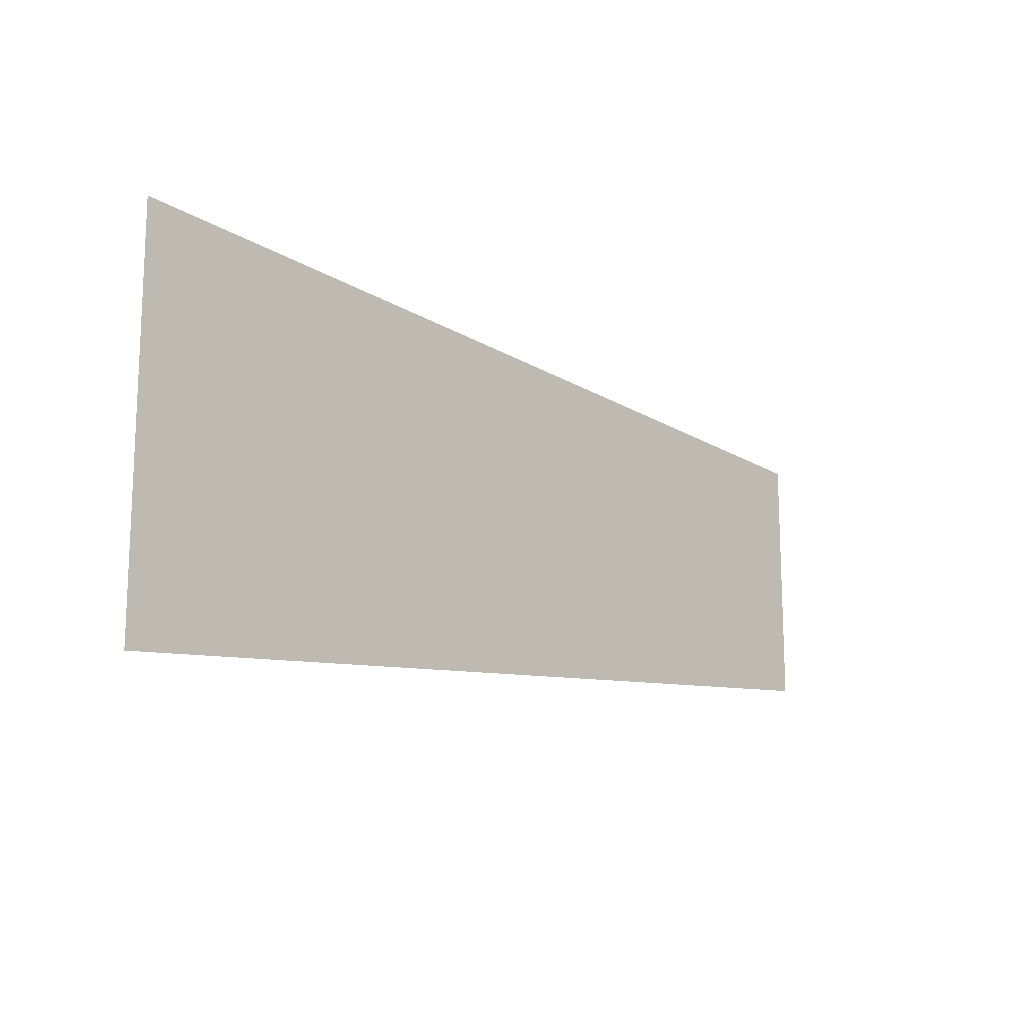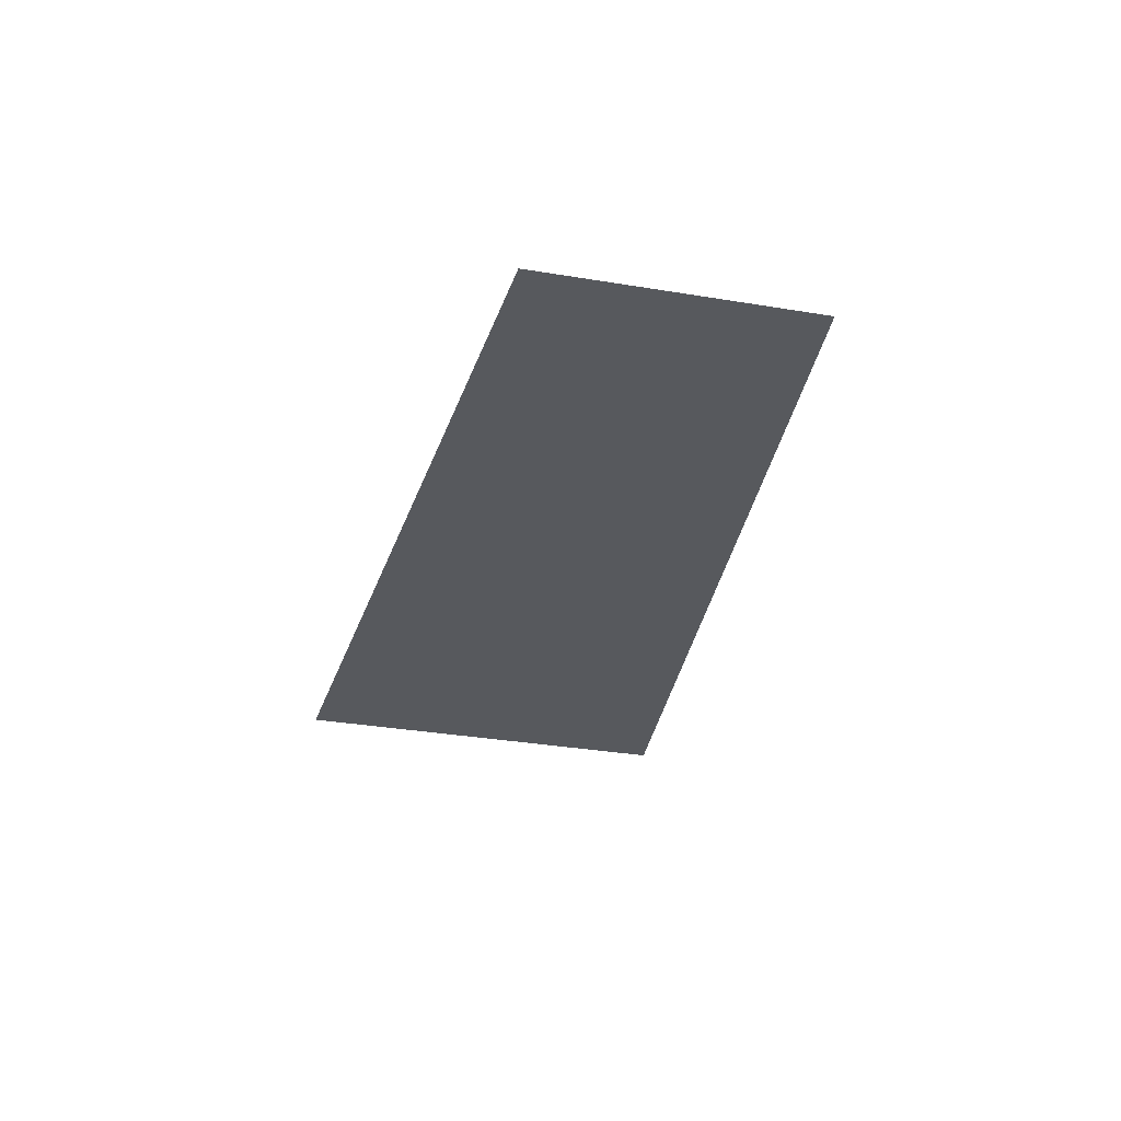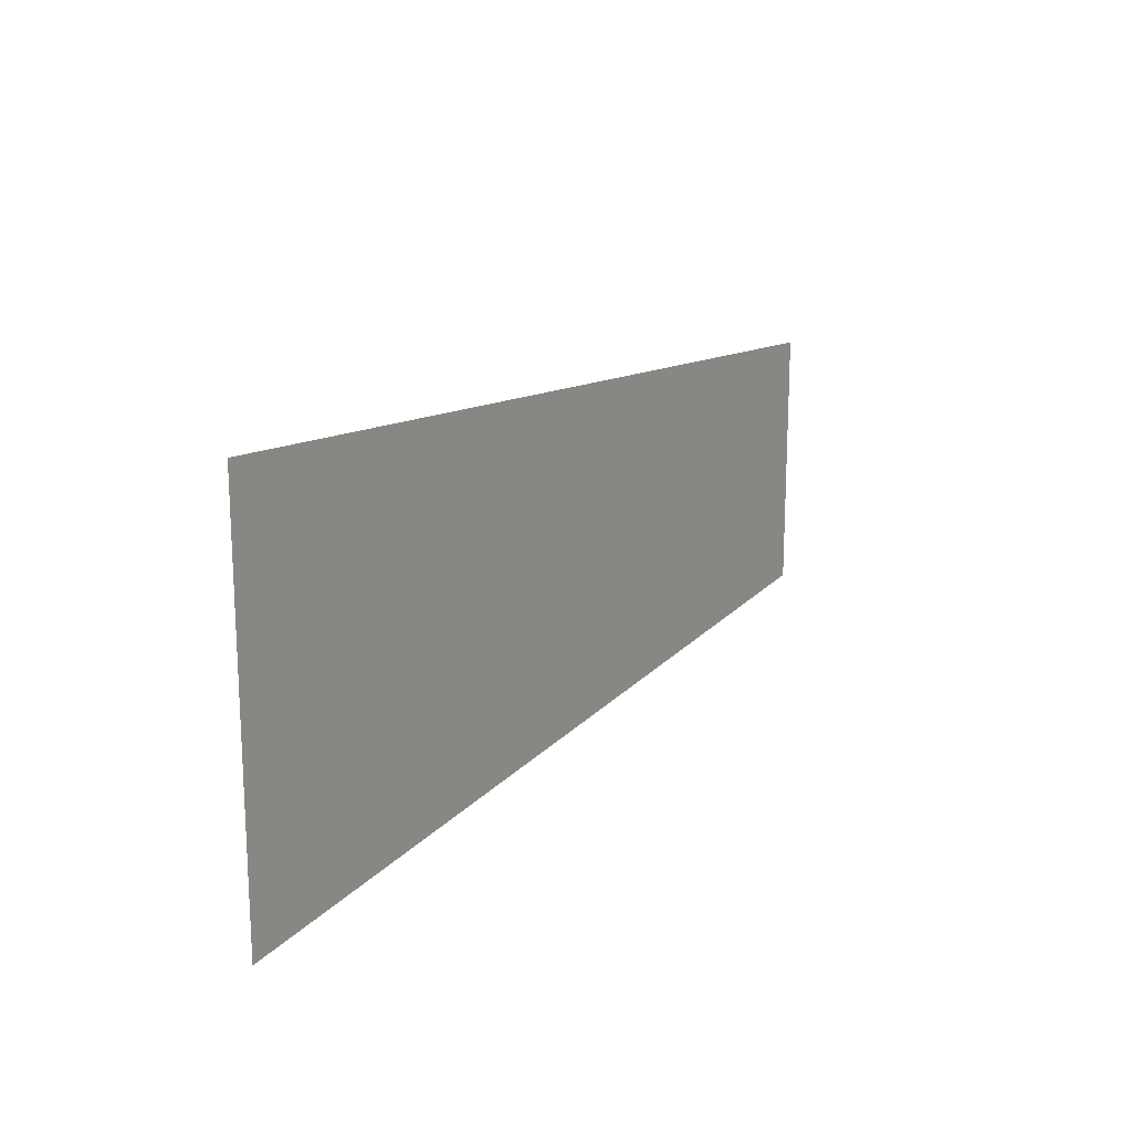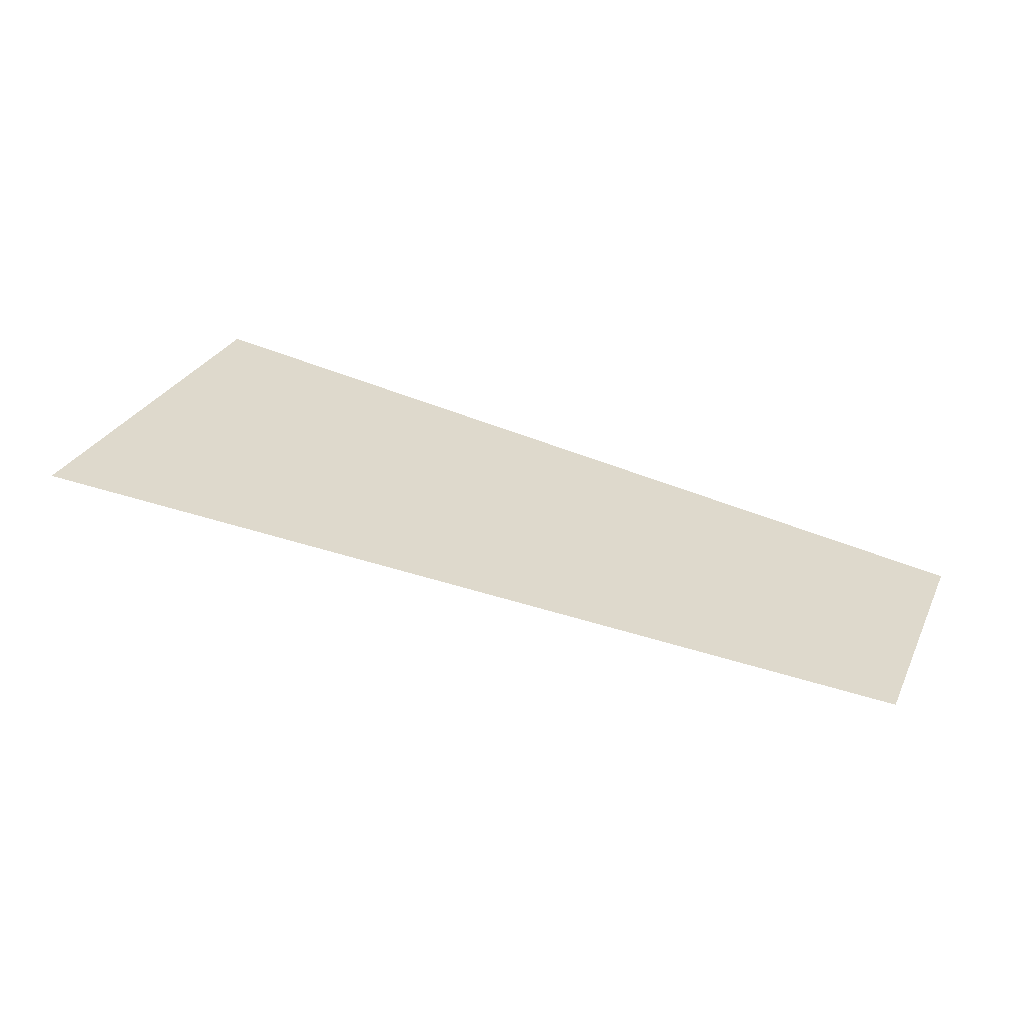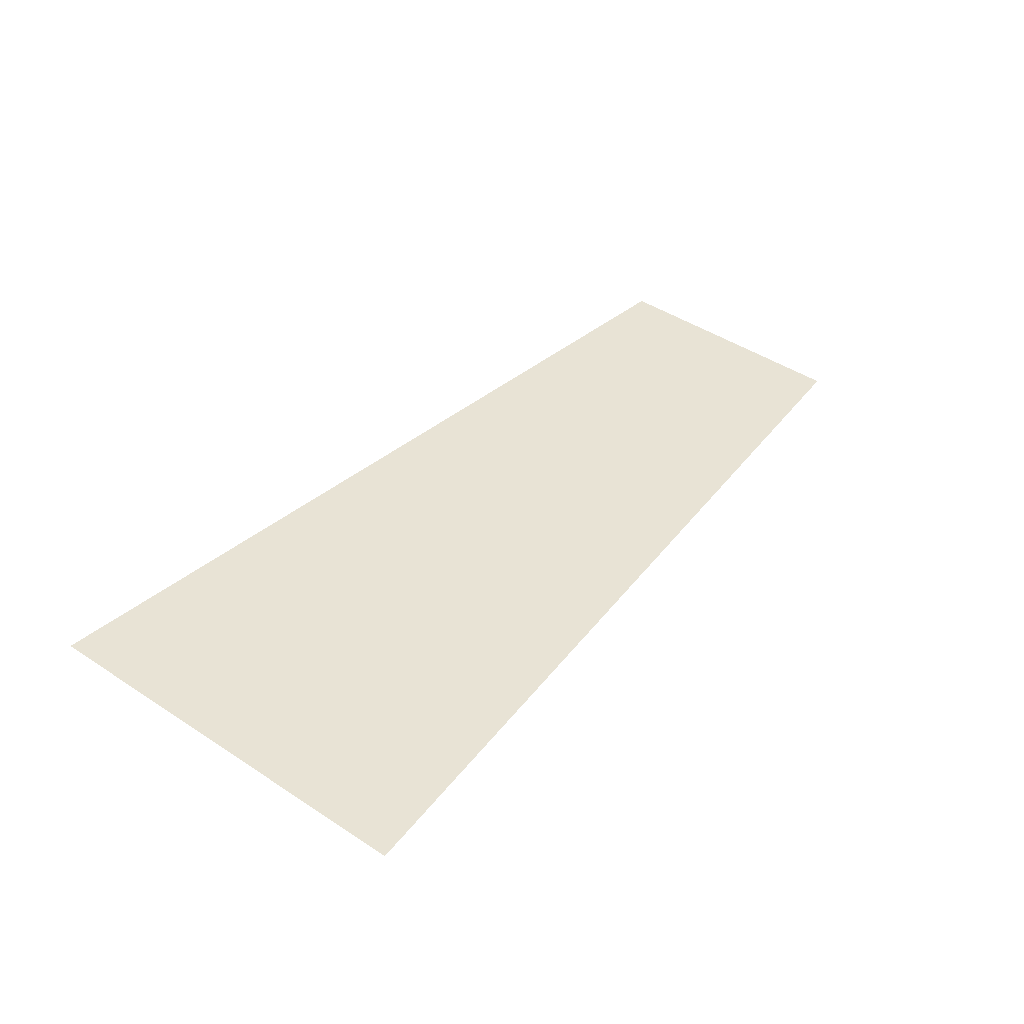
<metadata>
{"format":"obj","ext":"obj","renderer":"f3d","projection":"perspective","resolution":1024,"background":"white","views":[{"elev":-14.4,"azim":141.2,"up":"+Z"},{"elev":-35.9,"azim":-102.1,"up":"+Y"},{"elev":17.3,"azim":128.9,"up":"+Z"},{"elev":28.7,"azim":-158.4,"up":"+Y"},{"elev":45.4,"azim":127.1,"up":"+Y"}]}
</metadata>
<code>
v 0.07748 0.05448 -0.01995
v 0.07299 0.05393 -0.0216
v 0.07299 0.05393 -0.02029
v 0.07748 0.05448 -0.02194
f 1 3 2
f 1 2 4

</code>
